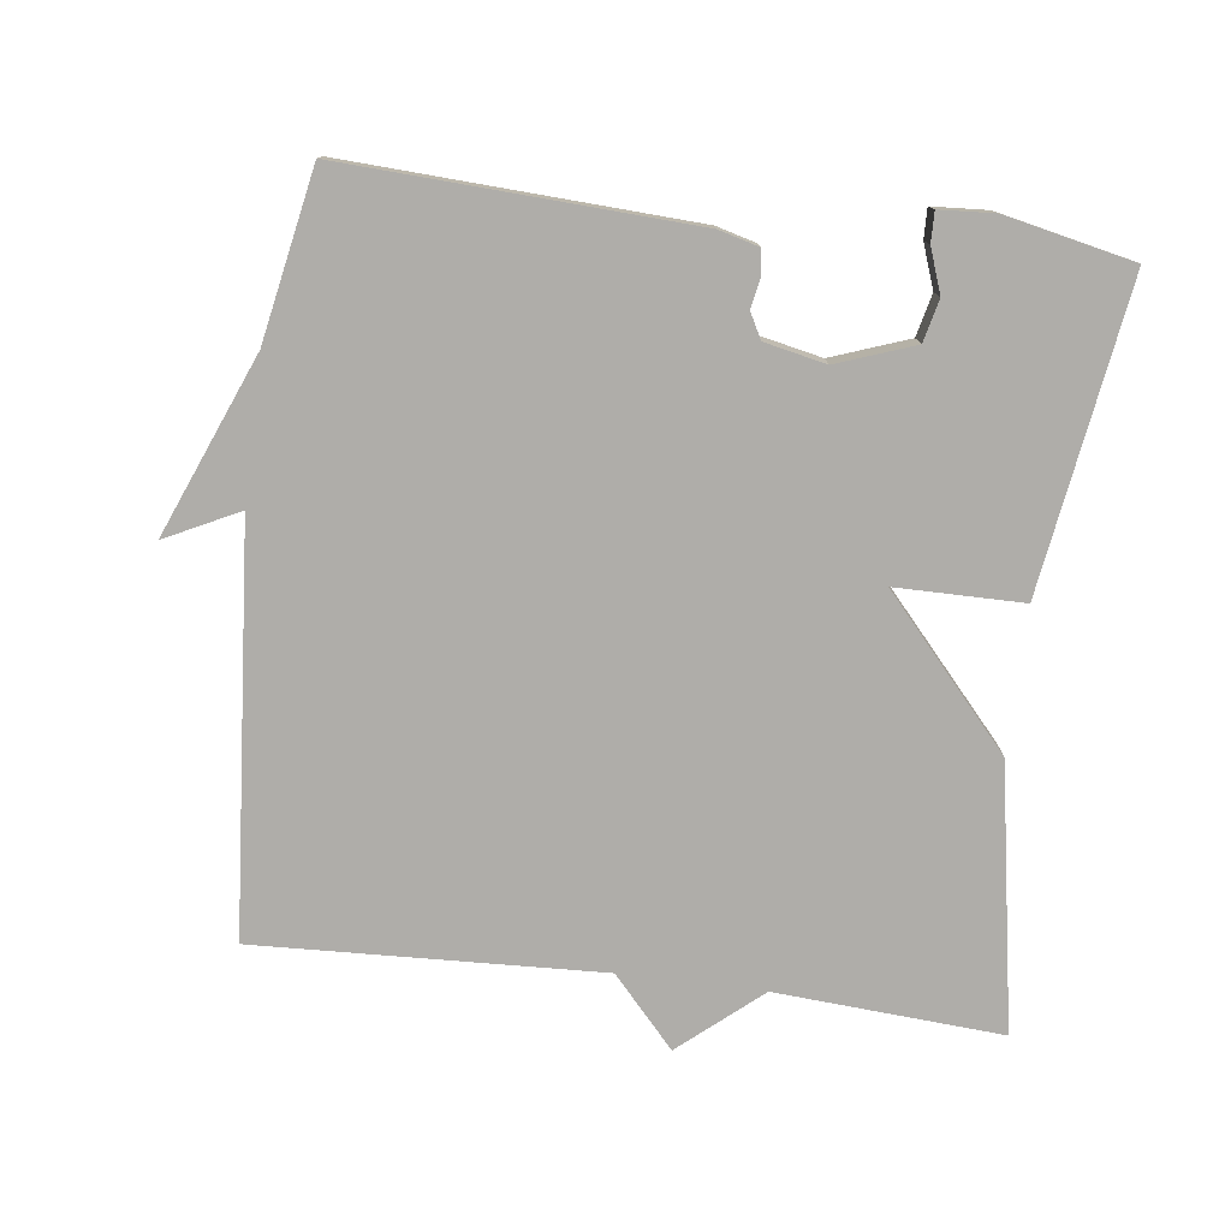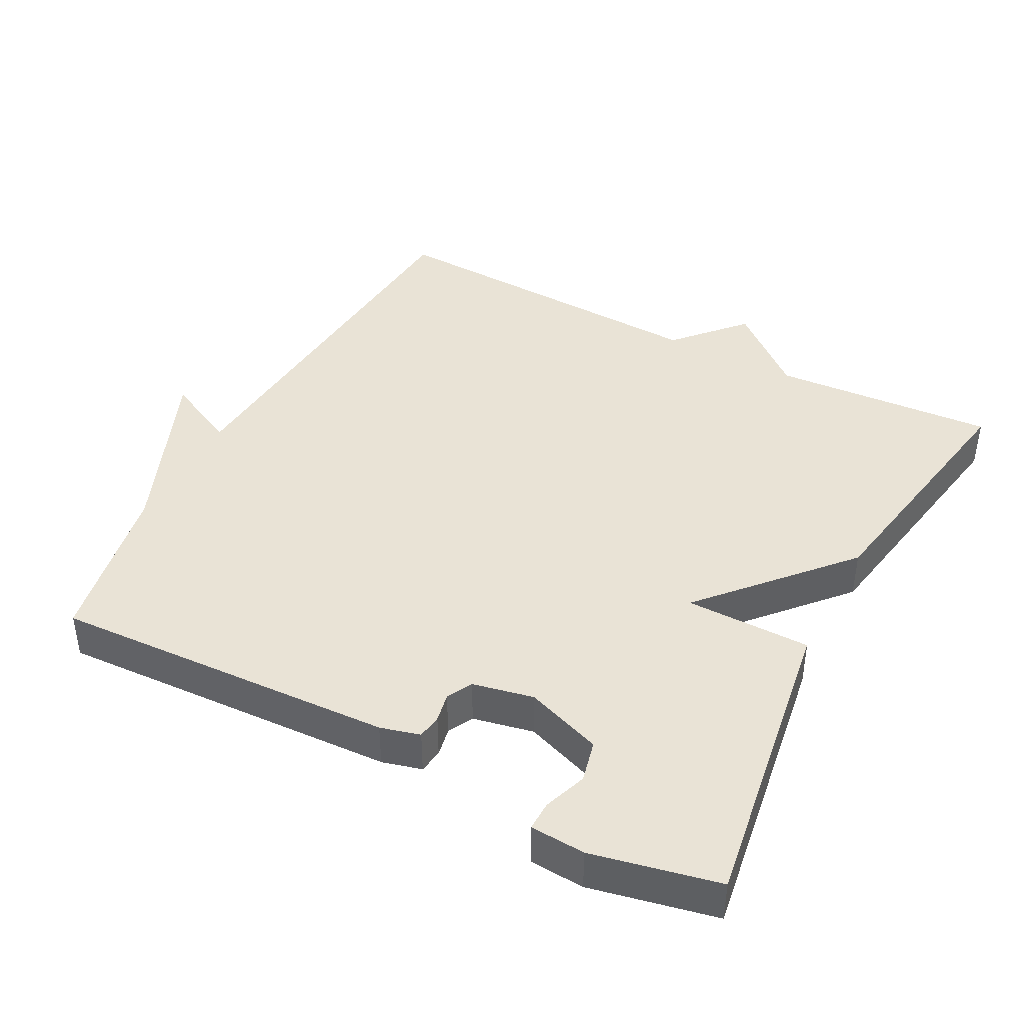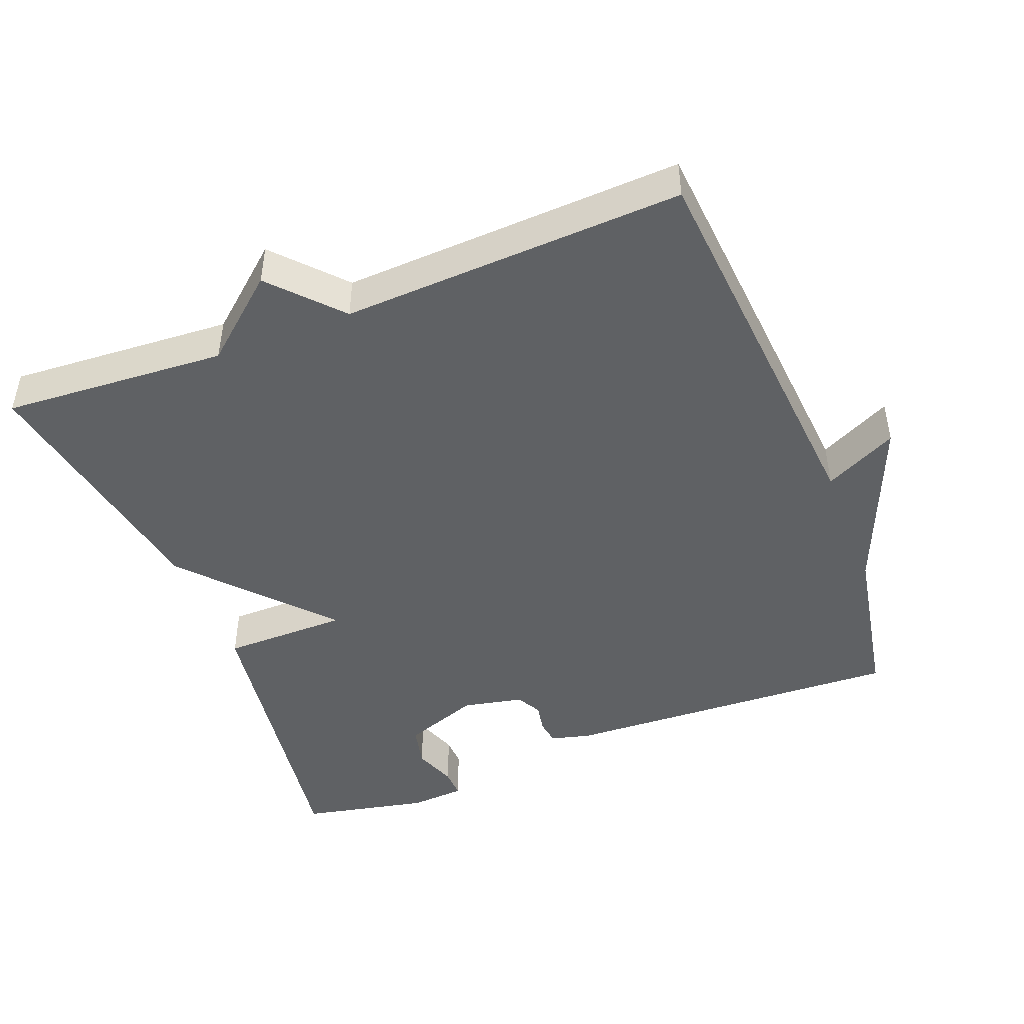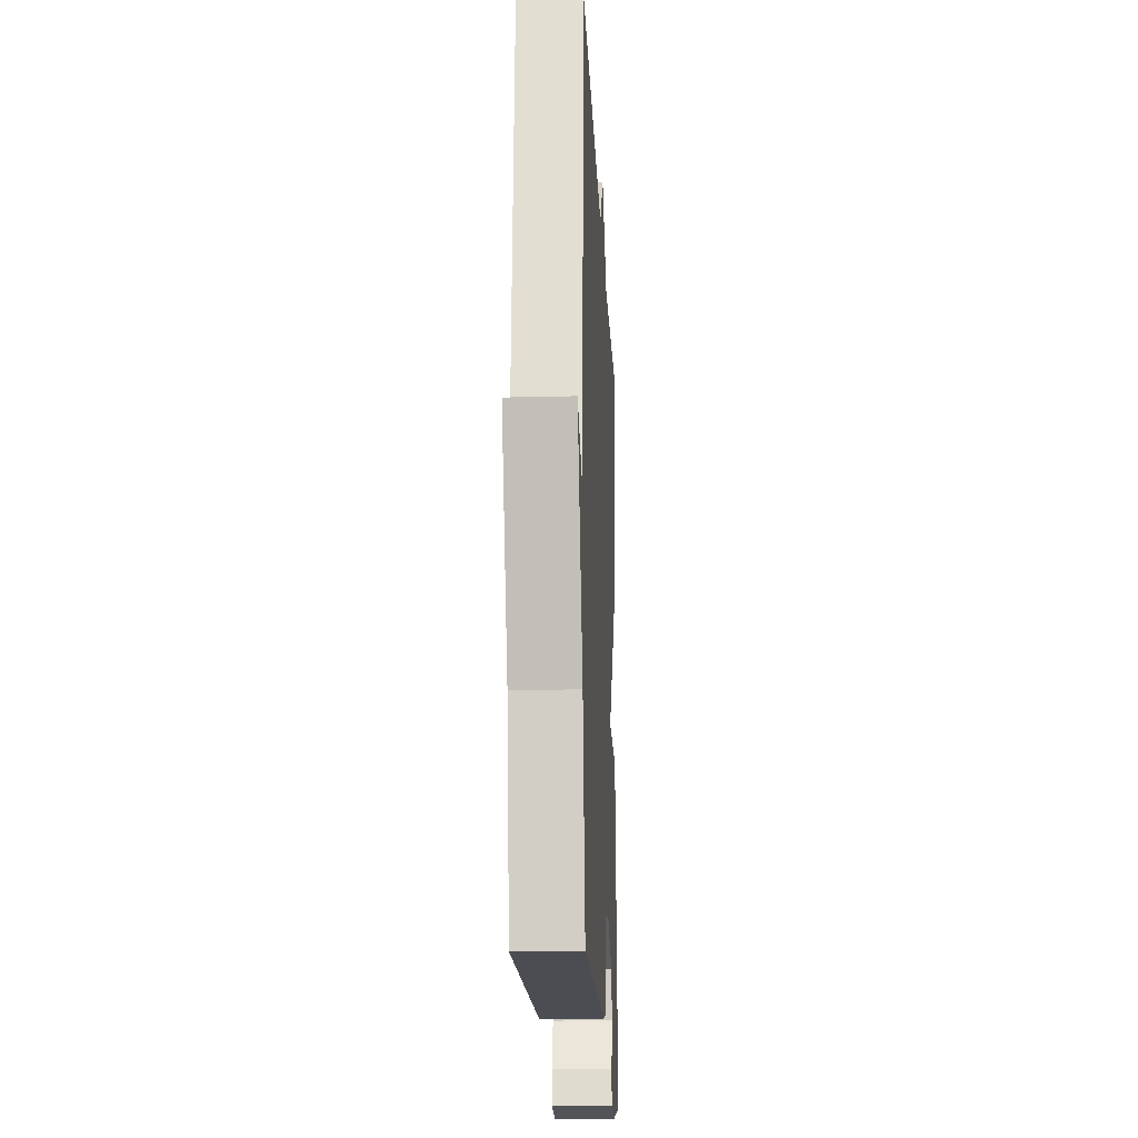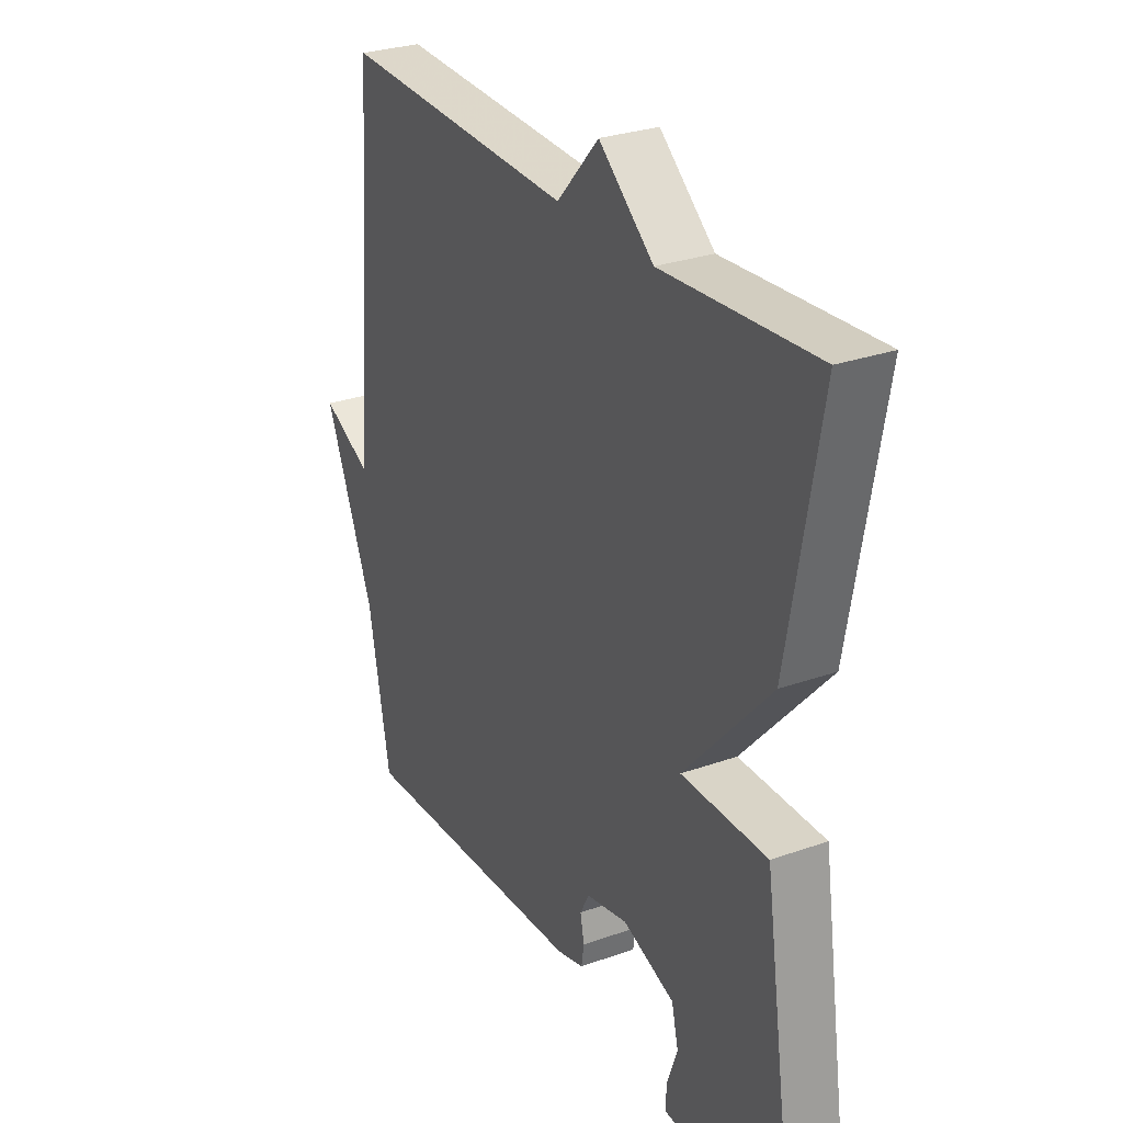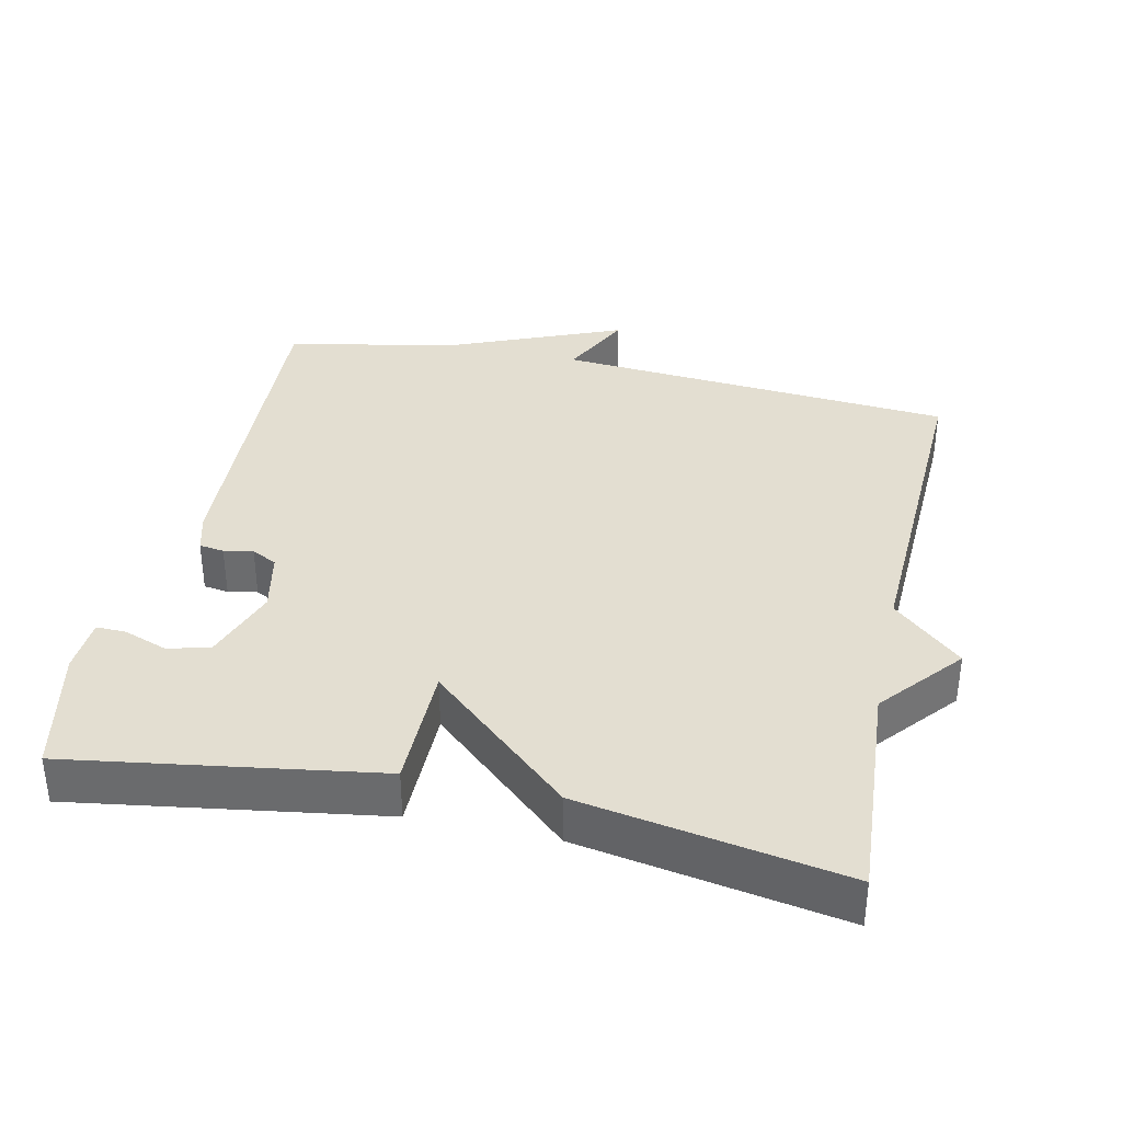
<metadata>
{"format":"obj","ext":"obj","renderer":"f3d","projection":"perspective","resolution":1024,"background":"white","views":[{"elev":-77.4,"azim":172.8,"up":"+Y"},{"elev":42.2,"azim":-152.3,"up":"+Y"},{"elev":-46.2,"azim":21.5,"up":"+Y"},{"elev":-19.2,"azim":92.7,"up":"+Z"},{"elev":28.5,"azim":-118.1,"up":"+Z"},{"elev":36.3,"azim":-77.8,"up":"+Y"}]}
</metadata>
<code>
v -0.5 0.07 -0.5
v -0.435 0.07 -0.069
v -0.257 0.07 -0.068
v -0.435 0.07 0.131
v -0.5 0.07 0.5
v -0.183 0.07 0.479
v -0.07 0.07 0.575
v 0.017 0.07 0.479
v 0.5 0.07 0.5
v 0.545 0.07 -0.064
v 0.648 0.07 -0.013
v 0.545 0.07 -0.264
v 0.5 0.07 -0.5
v 0.014 0.07 -0.477
v -0.042 0.07 -0.462
v -0.047 0.07 -0.427
v -0.039 0.07 -0.386
v -0.058 0.07 -0.35
v -0.144 0.07 -0.332
v -0.252 0.07 -0.371
v -0.266 0.07 -0.43
v -0.244 0.07 -0.491
v -0.243 0.07 -0.533
v -0.321 0.07 -0.538
v -0.5 0 -0.5
v -0.435 0 -0.069
v -0.257 0 -0.068
v -0.435 0 0.131
v -0.5 0 0.5
v -0.183 0 0.479
v -0.07 0 0.575
v 0.017 0 0.479
v 0.5 0 0.5
v 0.545 0 -0.064
v 0.648 0 -0.013
v 0.545 0 -0.264
v 0.5 0 -0.5
v 0.014 0 -0.477
v -0.042 0 -0.462
v -0.047 0 -0.427
v -0.039 0 -0.386
v -0.058 0 -0.35
v -0.144 0 -0.332
v -0.252 0 -0.371
v -0.266 0 -0.43
v -0.244 0 -0.491
v -0.243 0 -0.533
v -0.321 0 -0.538
f 24 1 2
f 23 24 2
f 22 23 2
f 21 22 2
f 20 21 2 3
f 19 20 3
f 18 19 3
f 15 16 17
f 14 15 17
f 13 14 17
f 12 13 17
f 10 11 12 17
f 10 17 18
f 9 10 18
f 8 9 18
f 8 18 3
f 7 8 3
f 6 7 3
f 3 4 5 6
f 26 25 48
f 26 48 47
f 26 47 46
f 26 46 45
f 27 26 45 44
f 27 44 43
f 27 43 42
f 41 40 39
f 41 39 38
f 41 38 37
f 41 37 36
f 41 36 35 34
f 42 41 34
f 42 34 33
f 42 33 32
f 27 42 32
f 27 32 31
f 27 31 30
f 30 29 28 27
f 1 25 26 2
f 2 26 27 3
f 3 27 28 4
f 4 28 29 5
f 5 29 30 6
f 6 30 31 7
f 7 31 32 8
f 8 32 33 9
f 9 33 34 10
f 10 34 35 11
f 11 35 36 12
f 12 36 37 13
f 13 37 38 14
f 14 38 39 15
f 15 39 40 16
f 16 40 41 17
f 17 41 42 18
f 18 42 43 19
f 19 43 44 20
f 20 44 45 21
f 21 45 46 22
f 22 46 47 23
f 23 47 48 24
f 24 48 25 1

</code>
